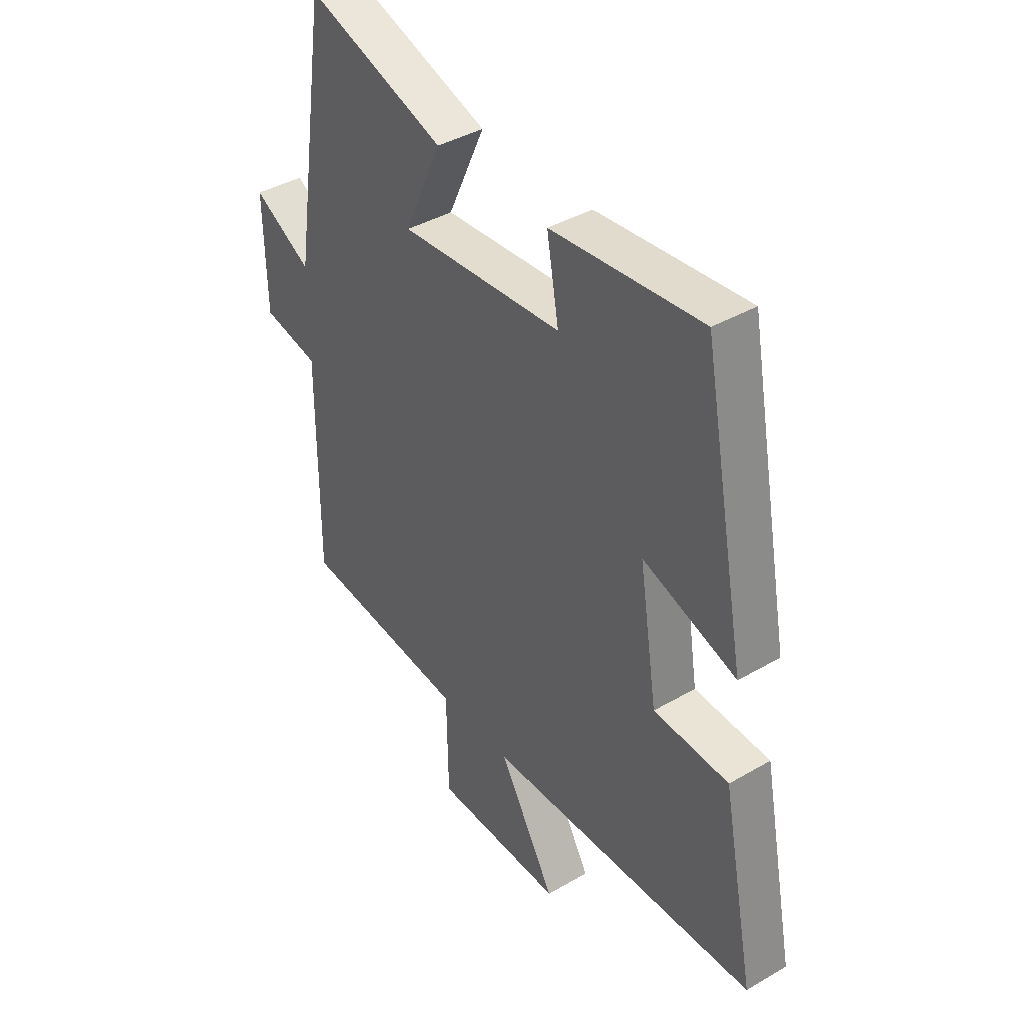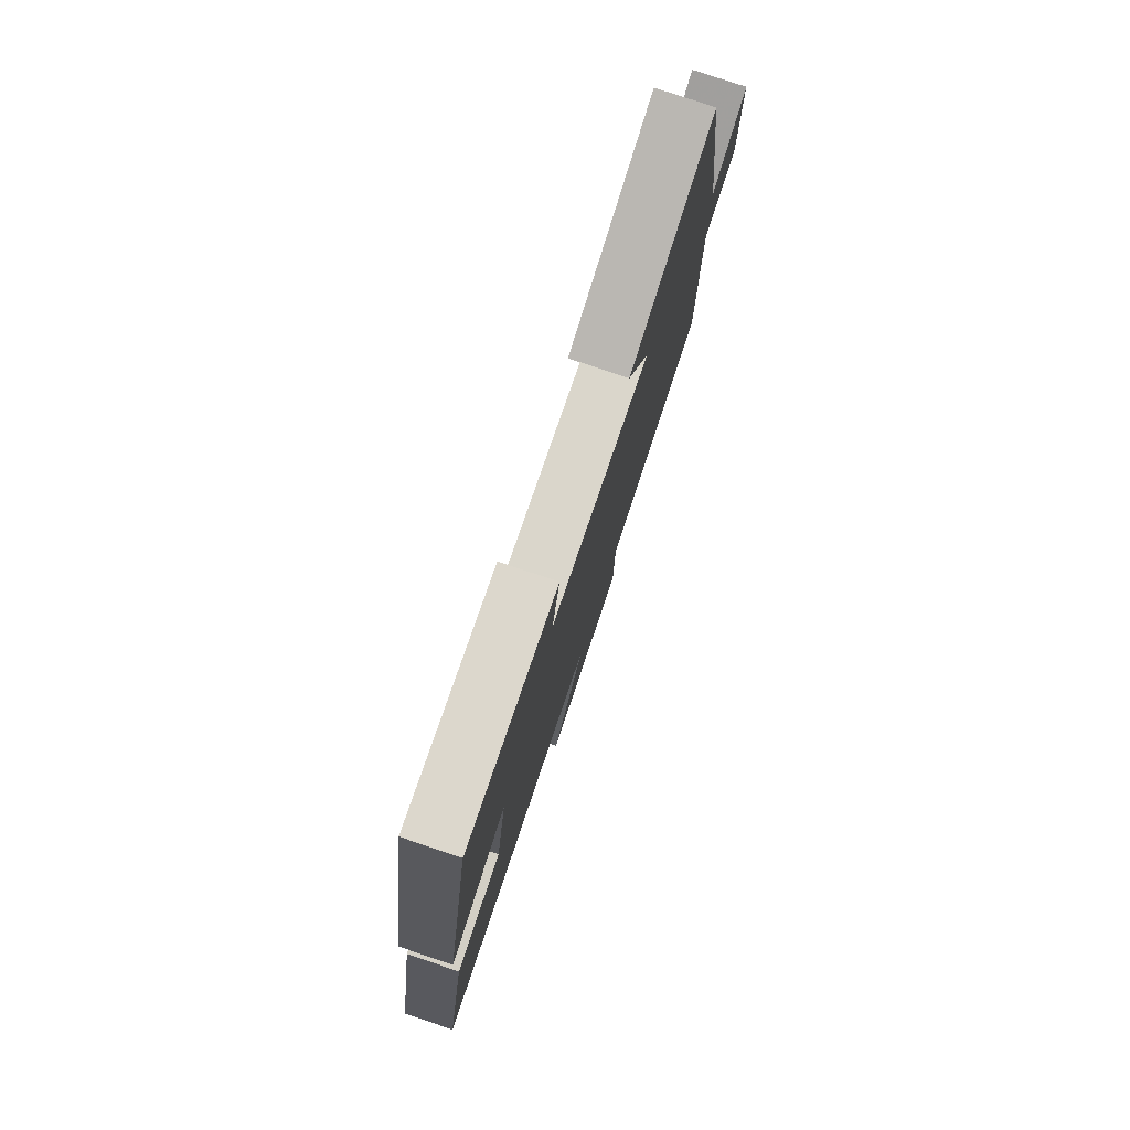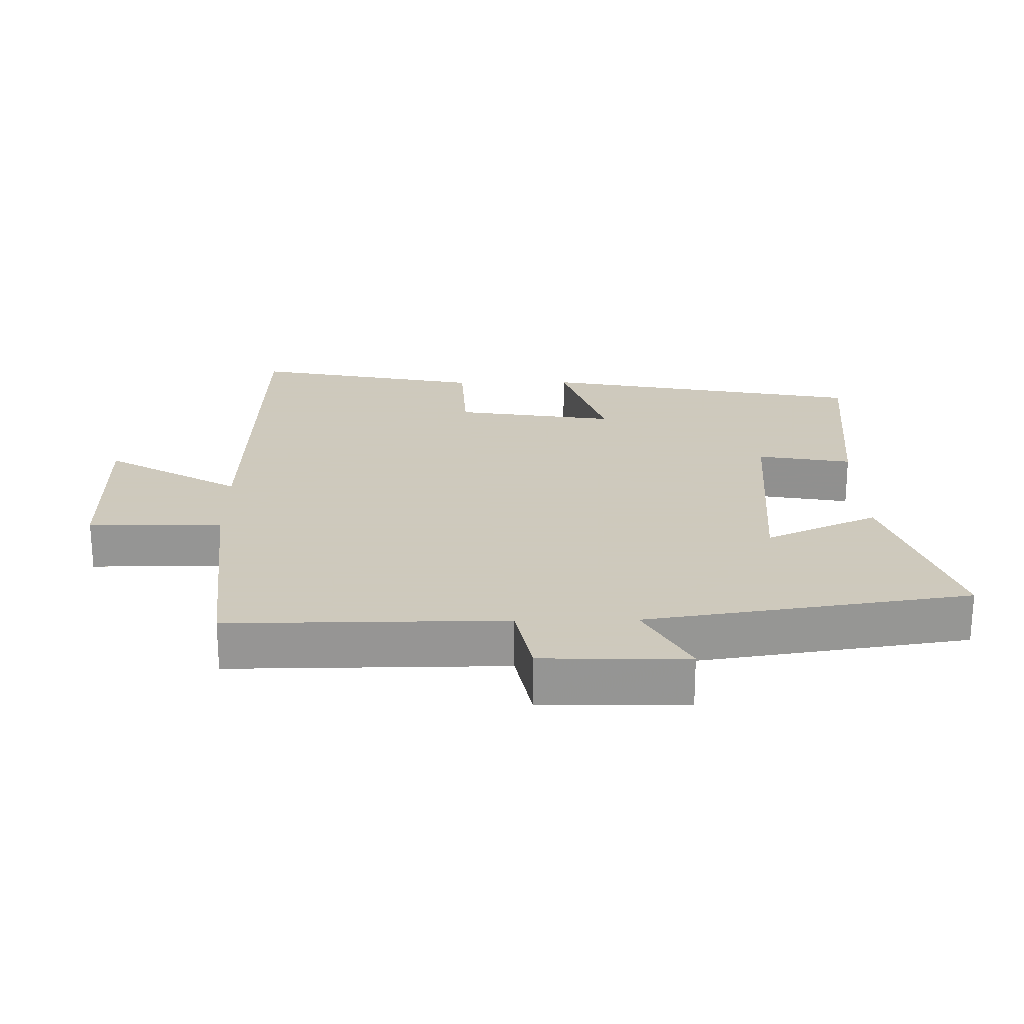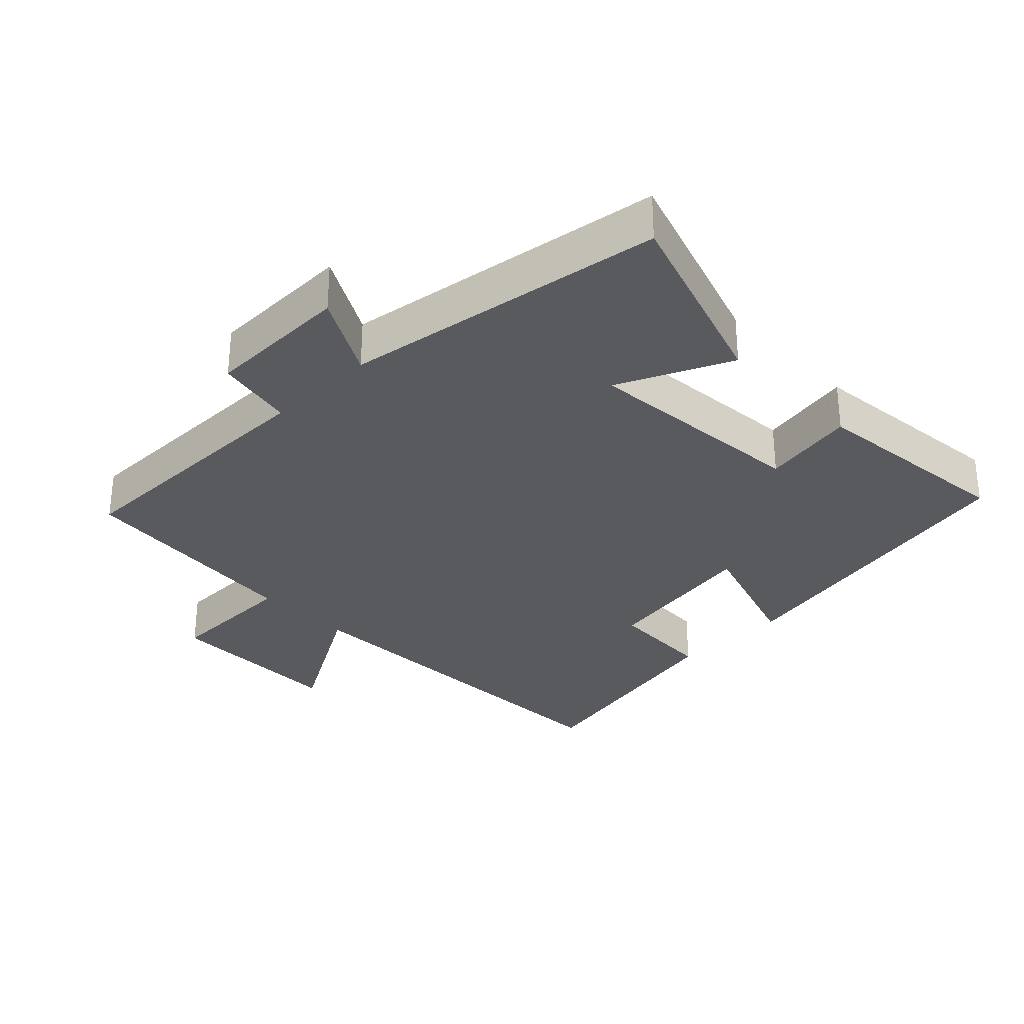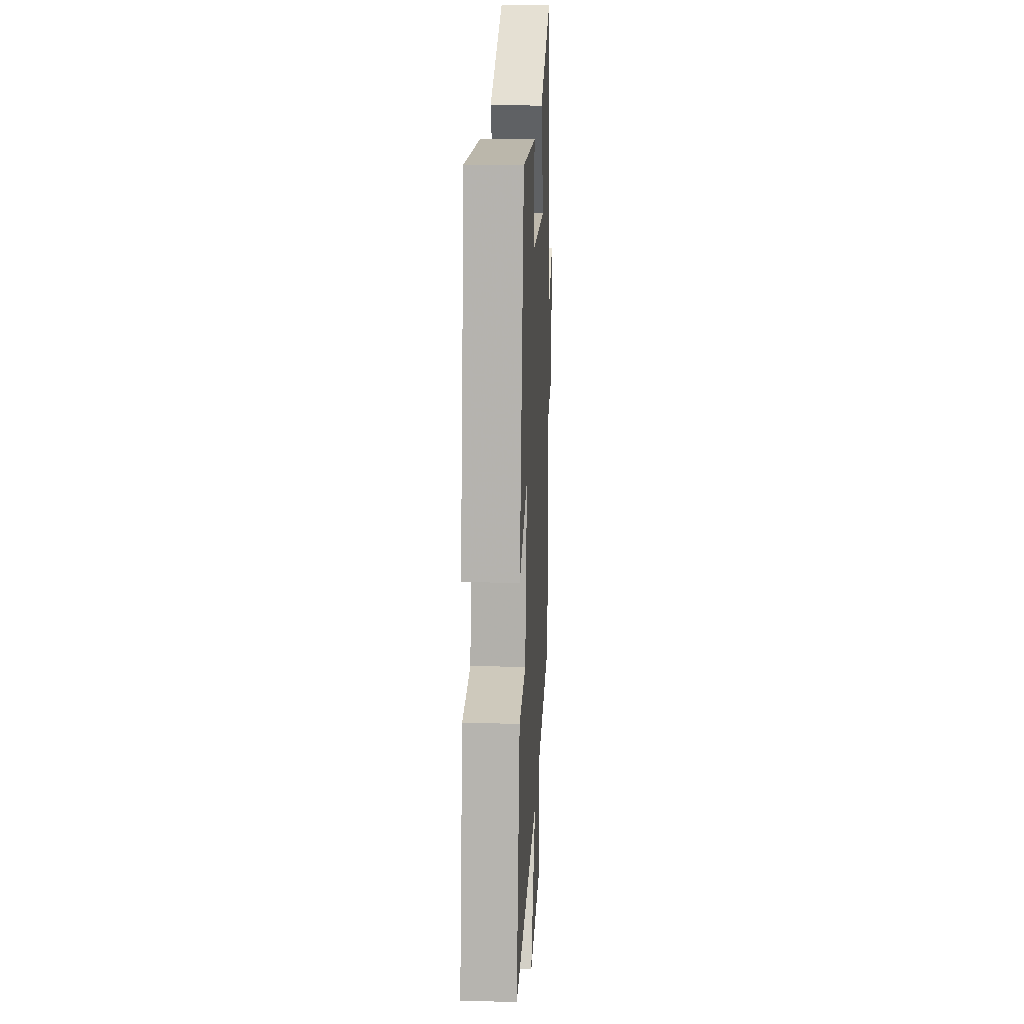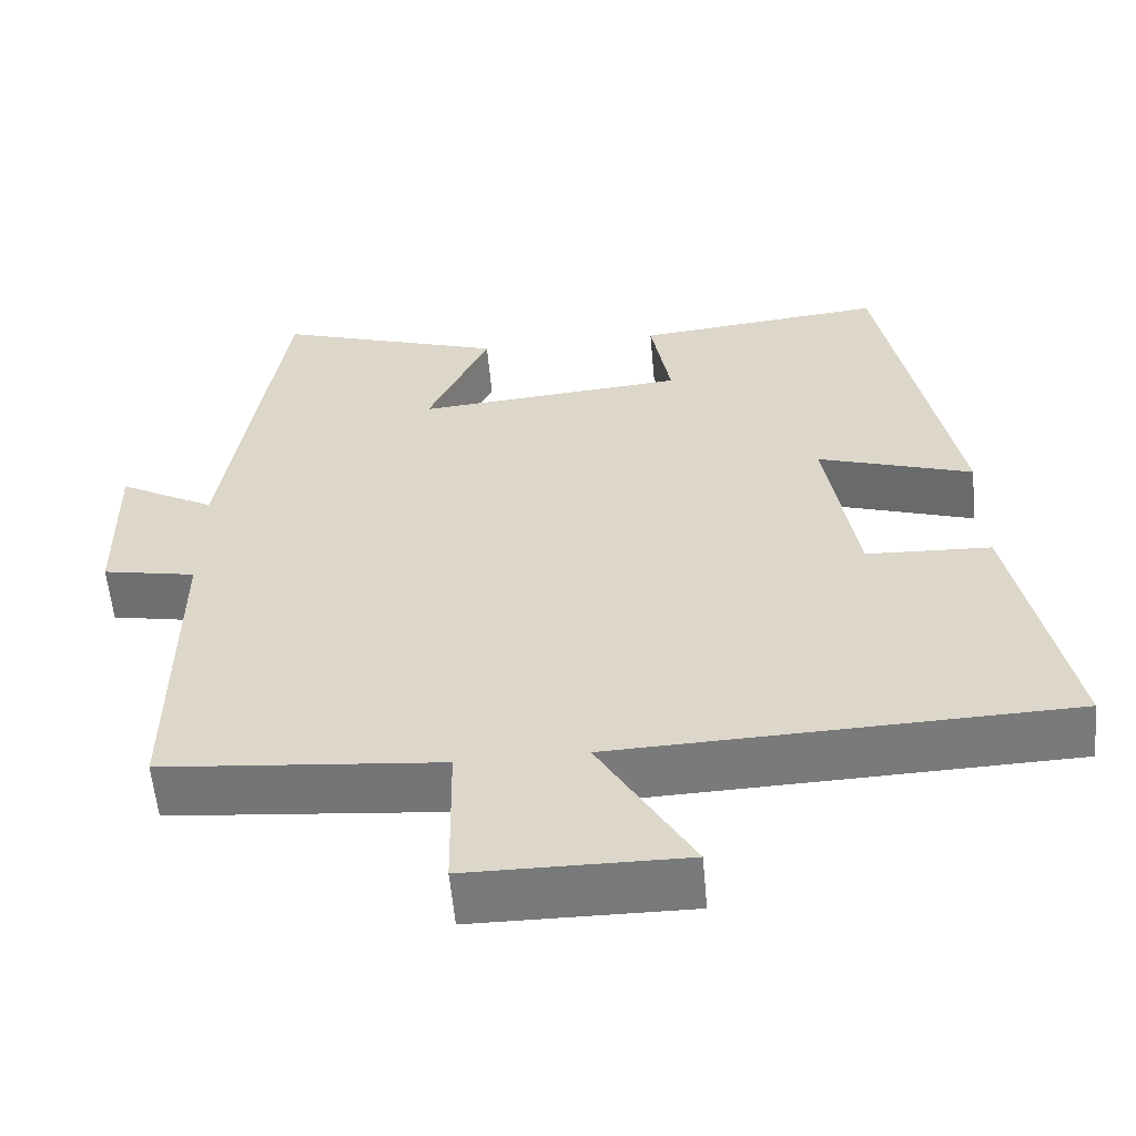
<metadata>
{"format":"obj","ext":"obj","renderer":"f3d","projection":"perspective","resolution":1024,"background":"white","views":[{"elev":39.9,"azim":54.2,"up":"+Z"},{"elev":78.9,"azim":108.6,"up":"+Z"},{"elev":22.6,"azim":-90.9,"up":"+Y"},{"elev":-31.1,"azim":-45.6,"up":"+Y"},{"elev":20.0,"azim":92.8,"up":"+Z"},{"elev":-57.8,"azim":5.1,"up":"+Z"}]}
</metadata>
<code>
v 0.408 0.07 0.532
v 0.5 0.07 0.049
v 0.306 0.07 0.112
v 0.344 0.07 -0.128
v 0.5 0.07 -0.135
v 0.569 0.07 -0.481
v 0.003 0.07 -0.5
v 0.12 0.07 -0.701
v -0.15 0.07 -0.699
v -0.153 0.07 -0.5
v -0.502 0.07 -0.467
v -0.5 0.07 -0.057
v -0.617 0.07 -0.034
v -0.621 0.07 0.182
v -0.5 0.07 0.115
v -0.427 0.07 0.595
v -0.14 0.07 0.5
v -0.217 0.07 0.332
v 0.121 0.07 0.36
v 0.096 0.07 0.5
v 0.408 0 0.532
v 0.5 0 0.049
v 0.306 0 0.112
v 0.344 0 -0.128
v 0.5 0 -0.135
v 0.569 0 -0.481
v 0.003 0 -0.5
v 0.12 0 -0.701
v -0.15 0 -0.699
v -0.153 0 -0.5
v -0.502 0 -0.467
v -0.5 0 -0.057
v -0.617 0 -0.034
v -0.621 0 0.182
v -0.5 0 0.115
v -0.427 0 0.595
v -0.14 0 0.5
v -0.217 0 0.332
v 0.121 0 0.36
v 0.096 0 0.5
f 1 2 3
f 20 1 3
f 19 20 3
f 18 19 3 4
f 15 16 17 18
f 15 18 4
f 12 13 14 15
f 12 15 4
f 10 11 12 4
f 7 8 9 10
f 6 7 10
f 5 6 10
f 4 5 10
f 23 22 21
f 23 21 40
f 23 40 39
f 24 23 39 38
f 38 37 36 35
f 24 38 35
f 35 34 33 32
f 24 35 32
f 24 32 31 30
f 30 29 28 27
f 30 27 26
f 30 26 25
f 30 25 24
f 1 21 22 2
f 2 22 23 3
f 3 23 24 4
f 4 24 25 5
f 5 25 26 6
f 6 26 27 7
f 7 27 28 8
f 8 28 29 9
f 9 29 30 10
f 10 30 31 11
f 11 31 32 12
f 12 32 33 13
f 13 33 34 14
f 14 34 35 15
f 15 35 36 16
f 16 36 37 17
f 17 37 38 18
f 18 38 39 19
f 19 39 40 20
f 20 40 21 1

</code>
